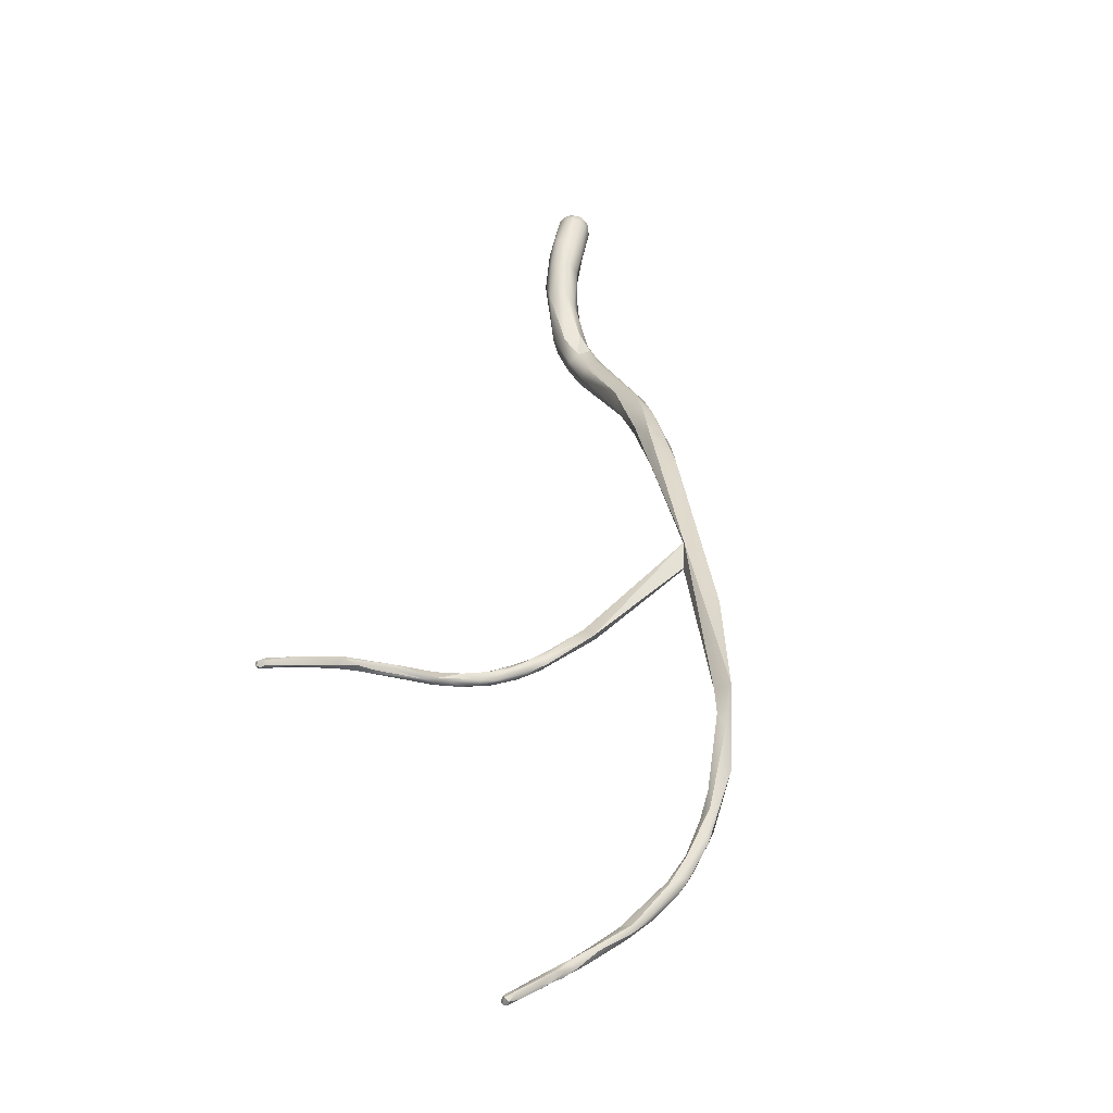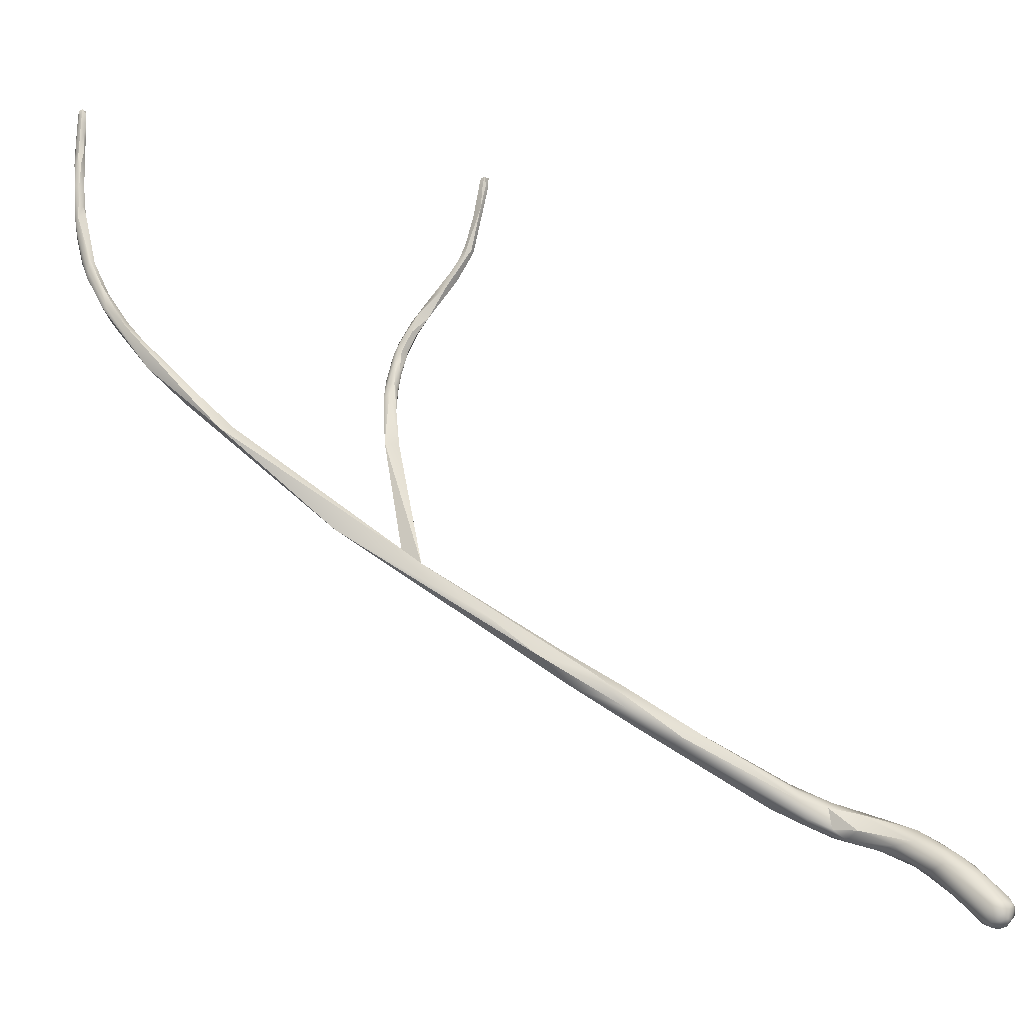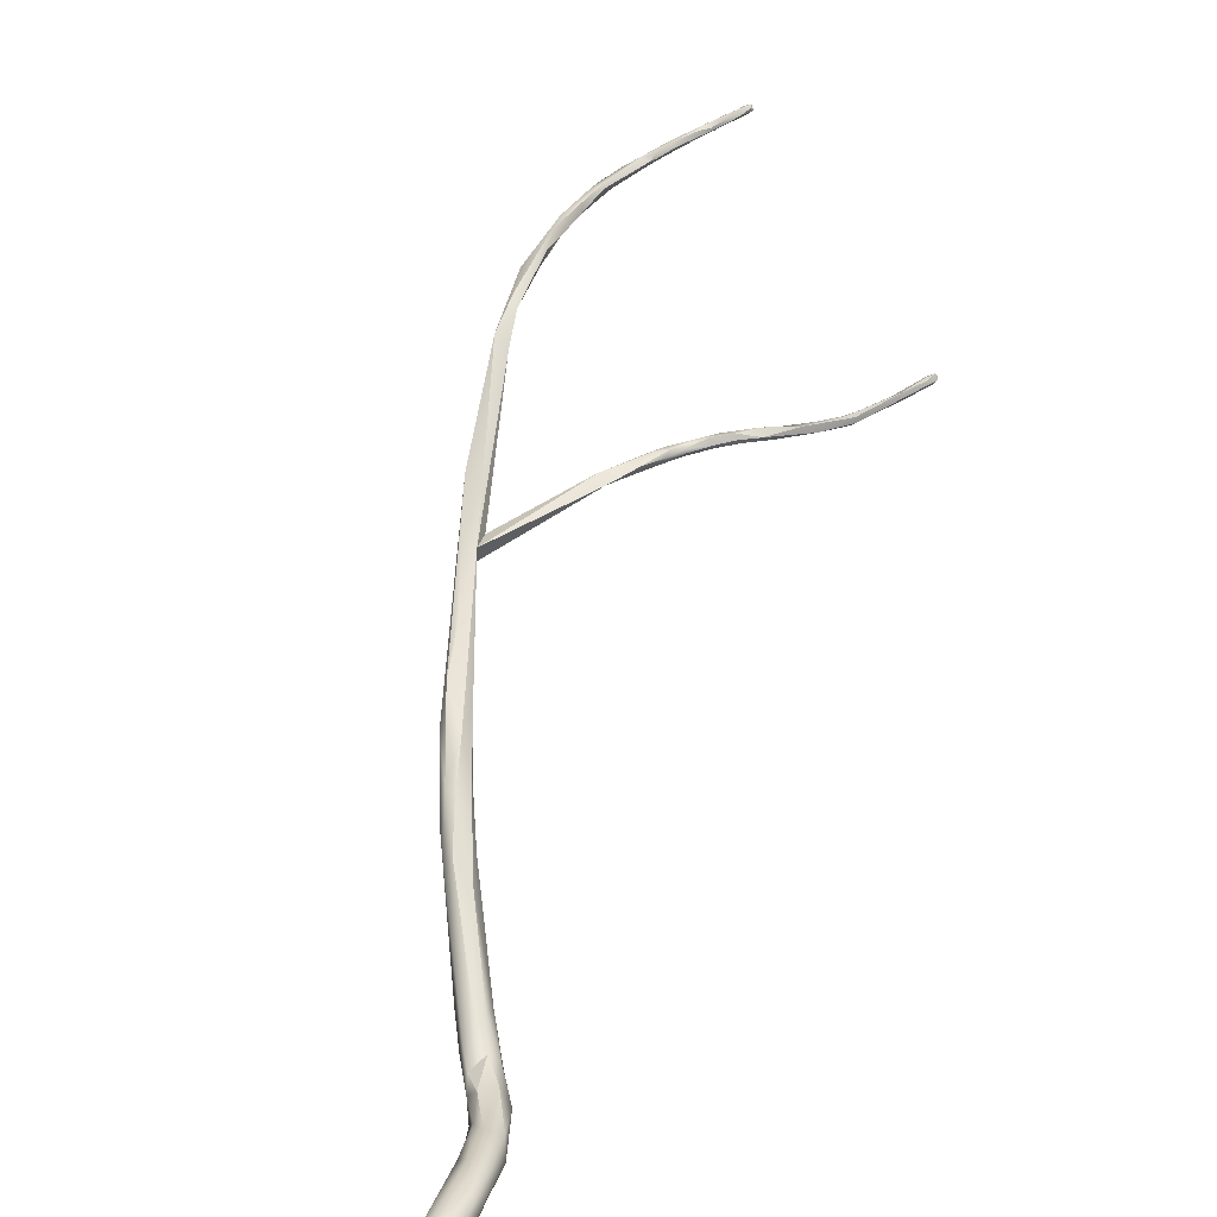
<metadata>
{"format":"obj","ext":"obj","renderer":"f3d","projection":"perspective","resolution":1024,"background":"white","views":[{"elev":41.9,"azim":-142.7,"up":"+Z"},{"elev":60.4,"azim":-13.4,"up":"+Z"},{"elev":42.1,"azim":46.8,"up":"+Z"}]}
</metadata>
<code>
v -51.39 -56.27 1524
v -51.06 -46.2 1526
v -51.43 -47.8 1525
v -51.29 -47.2 1525
v -51.28 -47.38 1526
v -51.21 -47.44 1525
v -51.15 -46.6 1526
v -51.22 -47.85 1526
v -51.59 -49.21 1525
v -51.5 -48.38 1525
v -51.39 -49.39 1525
v -51.19 -49.31 1525
v -51.22 -48.3 1525
v -51.14 -49.36 1525
v -51.87 -50.79 1525
v -51.93 -50.94 1525
v -51.77 -51.26 1525
v -51.59 -49.93 1525
v -51.6 -50.6 1525
v -51.4 -50.15 1525
v -51.37 -50.96 1525
v -51.29 -50.53 1525
v -51.33 -51 1525
v -51.4 -50.55 1525
v -52.04 -52.23 1525
v -52 -52.4 1525
v -51.97 -52.28 1525
v -52.03 -54 1525
v -51.99 -53.92 1525
v -51.6 -53.4 1524
v -51.57 -54.01 1525
v -51.35 -54.2 1525
v -51.82 -55.2 1524
v -51.9 -55 1525
v -51.78 -54.73 1525
v -51.2 -55.8 1525
v -51.38 -57.14 1525
v -51.17 -57.32 1525
v -51.04 -58 1524
v -50.6 -58.2 1524
v -49.6 -60.37 1524
v -50.4 -44.6 1526
v -50.8 -46.4 1525
v -50.6 -45.25 1526
v -50.52 -46.2 1526
v -50.41 -45.24 1526
v -51.01 -47.45 1525
v -51.01 -46.81 1525
v -51 -47 1526
v -51.01 -47.85 1526
v -50.8 -46.81 1525
v -50.8 -47.54 1525
v -50.76 -47.16 1526
v -50.94 -56.13 1524
v -50.42 -58.61 1525
v -50.22 -58.22 1524
v -49.65 -59.6 1525
v -49.63 -61.4 1524
v -50.62 -44.6 1526
v -50.6 -44.56 1526
v -50.4 -44.47 1526
v -50.22 -44.6 1526
v -50.4 -44.6 1526
v -50.26 -44.8 1526
v -50.85 -45.43 1526
v -50.99 -46.2 1526
v -50.75 -45.03 1526
v -50.61 -46.21 1526
v -50.61 -45 1526
v -50.6 -45.4 1526
v -50.33 -45.4 1526
v -48.6 -62.4 1524
v -48.07 -63.69 1524
v -49.2 -60.51 1524
v -48.1 -63.17 1525
v -46.4 -65.8 1523
v -47.21 -63.8 1524
v -46.6 -65.8 1524
v -45.84 -65.6 1524
v -41.77 -72 1522
v -40.11 -73.43 1521
v -39.12 -73.53 1521
v -38.4 -74.2 1521
v -38.56 -73.6 1521
v -37.2 -64.04 1521
v -37.2 -64.8 1521
v -38 -75 1521
v -36.64 -62.05 1521
v -37.27 -63.49 1521
v -37.16 -63.16 1521
v -37.15 -63.52 1522
v -36.77 -62.77 1521
v -36.65 -63.84 1521
v -36.69 -63.95 1521
v -36.8 -63.62 1522
v -37.53 -64.2 1521
v -37.05 -65.2 1521
v -37.2 -64.2 1522
v -38.05 -67.21 1521
v -38.07 -67 1521
v -37.33 -67.2 1521
v -37.75 -74.8 1522
v -36.6 -63 1521
v -35.38 -60.4 1522
v -35.2 -60.8 1522
v -36.43 -61.73 1522
v -36.41 -62.23 1522
v -36.16 -61.57 1521
v -35.96 -61.17 1522
v -35.97 -61.78 1521
v -35.99 -61.05 1522
v -36 -61.8 1522
v -35.65 -61.71 1521
v -35.62 -61.72 1522
v -36.3 -62.97 1521
v -36.38 -62.95 1522
v -34.01 -59.22 1522
v -34.97 -60.39 1521
v -35 -60.92 1522
v -35.06 -60.09 1522
v -34.84 -60.7 1522
v -34.55 -59.61 1522
v -34.6 -59.8 1522
v -34.38 -59.56 1522
v -34.11 -60.1 1522
v -33.73 -59.54 1522
v -35.13 -78.23 1521
v -33 -80.8 1520
v -33.44 -58.77 1522
v -33.21 -58.8 1522
v -32.8 -58.8 1523
v -32.42 -57.97 1523
v -32.42 -58.2 1523
v -32.12 -58.45 1523
v -31.89 -81.2 1519
v -31.8 -80.33 1520
v -31.6 -82.48 1519
v -30.46 -55.37 1524
v -31.8 -57.45 1523
v -31.73 -57.41 1523
v -31.49 -57.46 1523
v -31.2 -57.2 1523
v -31.06 -56.6 1523
v -31.2 -56.66 1523
v -31.2 -57 1524
v -30.89 -57.2 1523
v -31 -57.2 1523
v -28.92 -82.92 1519
v -28.92 -82.95 1519
v -29 -84.4 1519
v -30.37 -82.24 1520
v -29.8 -54.6 1524
v -29.81 -53.96 1525
v -29.73 -53.8 1525
v -29.63 -53.71 1525
v -29.6 -53.52 1525
v -29.6 -54 1525
v -29.4 -53.53 1525
v -29.26 -53.8 1525
v -29.4 -54.27 1525
v -29.39 -53.4 1525
v -29.42 -54.02 1525
v -29.4 -53.6 1525
v -29.17 -53.6 1525
v -30 -55.18 1524
v -28.4 -83.8 1518
v -28.29 -84.46 1519
v -28.6 -85.13 1518
v -27.08 -86.27 1518
v -26.27 -86.08 1517
v -26.23 -85.5 1517
v -26.33 -85 1518
v -26.51 -86.18 1518
v -25.24 -86.18 1518
v -22.75 -89.05 1515
v -22.56 -88.66 1514
v -20.98 -90.42 1514
v -20.8 -89.99 1514
v -21.16 -88.71 1515
v -20.89 -89.34 1515
v -22.52 -89.7 1515
v -21.04 -89.88 1516
v -20.48 -89.37 1514
v -20.79 -90.95 1514
v -19.08 -90.03 1514
v -19.52 -91.73 1514
v -19.22 -91.36 1513
v -20.84 -90.73 1515
v -19.59 -90.45 1515
v -19.26 -90.03 1515
v -19.65 -91.5 1515
v -19.03 -90.59 1513
v -17.67 -91.05 1514
v -19.02 -92.12 1514
v -17.9 -91.54 1513
v -18.11 -91.13 1515
v -18.47 -92.01 1515
v -17.61 -93.21 1515
v -17.18 -91.26 1514
v -17.46 -92.95 1514
v -16.03 -93.95 1514
v -17.03 -93.46 1516
v -16.64 -94.23 1515
v -16.15 -94.53 1515
v -16.11 -93.7 1516
v -15.65 -92.98 1516
v -15.47 -93.18 1515
v -14.67 -93.82 1516
v -15.76 -95.42 1515
v -15.23 -95.38 1515
v -14.99 -94.82 1515
v -14.93 -96.51 1515
v -14.99 -96.93 1516
v -15.73 -95.41 1516
v -15.14 -95.36 1517
v -15 -94.61 1517
v -13.97 -95.52 1515
v -14.22 -96.58 1515
v -14.04 -98.68 1516
v -13.63 -98.49 1516
v -13.4 -99.13 1516
v -13.06 -98.27 1515
v -13.02 -98.79 1516
v -12.98 -99.09 1516
v -14.23 -94.99 1517
v -13.55 -95.69 1516
v -13.84 -96.38 1517
v -13.4 -96.44 1517
v -14.18 -98.64 1516
v -13.83 -98.98 1517
v -14.07 -98.42 1517
v -13.78 -99.11 1516
v -13.42 -99.19 1517
v -13.63 -98.32 1517
v -13.6 -98.81 1517
v -13.4 -99.25 1516
v -13.39 -99.08 1517
v -13.47 -98.04 1517
v -13.21 -98.78 1517
v -13.2 -98.4 1517
v -13.01 -99.21 1516
v -13.02 -99.16 1517
v -12.99 -99.02 1517
v -13.02 -98.12 1517
v -12.8 -99.05 1517
v -12.82 -98.59 1517
v -12.61 -97.95 1516
v -12.61 -98.59 1516
v -12.41 -98.39 1516
v -12.47 -98.79 1516
v -12.56 -97.93 1517
v -12.47 -98.39 1517
v -12.61 -98.39 1517
v -12.54 -98.61 1517
v -12.45 -97.87 1516
v -12.33 -98.39 1517
v -51.39 -56.27 1524
v -51.39 -56.27 1524
v -51.39 -56.27 1524
v -51.06 -46.2 1526
v -51.43 -47.8 1525
v -51.43 -47.8 1525
v -51.29 -47.2 1525
v -51.21 -47.44 1525
v -51.15 -46.6 1526
v -51.15 -46.6 1526
v -51.59 -49.21 1525
v -51.5 -48.38 1525
v -51.5 -48.38 1525
v -51.39 -49.39 1525
v -51.22 -48.3 1525
v -51.14 -49.36 1525
v -51.87 -50.79 1525
v -51.93 -50.94 1525
v -51.77 -51.26 1525
v -51.59 -49.93 1525
v -51.6 -50.6 1525
v -51.29 -50.53 1525
v -51.33 -51 1525
v -51.33 -51 1525
v -52 -52.4 1525
v -52.03 -54 1525
v -52.03 -54 1525
v -51.6 -53.4 1524
v -51.6 -53.4 1524
v -51.57 -54.01 1525
v -51.35 -54.2 1525
v -51.82 -55.2 1524
v -51.9 -55 1525
v -51.2 -55.8 1525
v -51.38 -57.14 1525
v -51.04 -58 1524
v -50.6 -58.2 1524
v -49.6 -60.37 1524
v -50.4 -44.6 1526
v -50.4 -44.6 1526
v -50.8 -46.4 1525
v -50.8 -46.4 1525
v -50.6 -45.25 1526
v -50.52 -46.2 1526
v -51.01 -47.45 1525
v -51.01 -46.81 1525
v -51 -47 1526
v -51.01 -47.85 1526
v -50.8 -46.81 1525
v -50.8 -47.54 1525
v -50.8 -47.54 1525
v -50.76 -47.16 1526
v -50.94 -56.13 1524
v -50.94 -56.13 1524
v -50.42 -58.61 1525
v -50.22 -58.22 1524
v -50.22 -58.22 1524
v -49.65 -59.6 1525
v -49.63 -61.4 1524
v -49.63 -61.4 1524
v -49.63 -61.4 1524
v -50.62 -44.6 1526
v -50.62 -44.6 1526
v -50.62 -44.6 1526
v -50.6 -44.56 1526
v -50.6 -44.56 1526
v -50.4 -44.47 1526
v -50.4 -44.47 1526
v -50.4 -44.47 1526
v -50.22 -44.6 1526
v -50.22 -44.6 1526
v -50.22 -44.6 1526
v -50.22 -44.6 1526
v -50.4 -44.6 1526
v -50.4 -44.6 1526
v -50.4 -44.6 1526
v -50.4 -44.6 1526
v -50.26 -44.8 1526
v -50.26 -44.8 1526
v -50.75 -45.03 1526
v -50.75 -45.03 1526
v -50.6 -45.4 1526
v -50.33 -45.4 1526
v -50.33 -45.4 1526
v -48.6 -62.4 1524
v -48.6 -62.4 1524
v -48.6 -62.4 1524
v -48.07 -63.69 1524
v -49.2 -60.51 1524
v -48.1 -63.17 1525
v -46.4 -65.8 1523
v -47.21 -63.8 1524
v -47.21 -63.8 1524
v -47.21 -63.8 1524
v -46.6 -65.8 1524
v -46.6 -65.8 1524
v -46.6 -65.8 1524
v -45.84 -65.6 1524
v -45.84 -65.6 1524
v -45.84 -65.6 1524
v -41.77 -72 1522
v -41.77 -72 1522
v -41.77 -72 1522
v -38.4 -74.2 1521
v -38.4 -74.2 1521
v -38.56 -73.6 1521
v -38.56 -73.6 1521
v -38.56 -73.6 1521
v -37.2 -64.8 1521
v -37.2 -64.8 1521
v -38 -75 1521
v -38 -75 1521
v -38 -75 1521
v -38 -75 1521
v -36.77 -62.77 1521
v -36.8 -63.62 1522
v -37.53 -64.2 1521
v -37.05 -65.2 1521
v -37.05 -65.2 1521
v -38.05 -67.21 1521
v -38.05 -67.21 1521
v -38.07 -67 1521
v -38.07 -67 1521
v -38.07 -67 1521
v -37.33 -67.2 1521
v -37.33 -67.2 1521
v -37.33 -67.2 1521
v -37.75 -74.8 1522
v -37.75 -74.8 1522
v -37.75 -74.8 1522
v -37.75 -74.8 1522
v -37.75 -74.8 1522
v -37.75 -74.8 1522
v -37.75 -74.8 1522
v -36.6 -63 1521
v -35.38 -60.4 1522
v -35.2 -60.8 1522
v -35.2 -60.8 1522
v -36.41 -62.23 1522
v -35.97 -61.78 1521
v -36 -61.8 1522
v -35.62 -61.72 1522
v -36.3 -62.97 1521
v -34.01 -59.22 1522
v -35 -60.92 1522
v -34.84 -60.7 1522
v -34.6 -59.8 1522
v -34.6 -59.8 1522
v -34.11 -60.1 1522
v -34.11 -60.1 1522
v -34.11 -60.1 1522
v -33.73 -59.54 1522
v -33 -80.8 1520
v -33 -80.8 1520
v -32.8 -58.8 1523
v -32.8 -58.8 1523
v -32.8 -58.8 1523
v -32.42 -57.97 1523
v -32.12 -58.45 1523
v -32.12 -58.45 1523
v -31.89 -81.2 1519
v -31.8 -80.33 1520
v -31.8 -80.33 1520
v -31.6 -82.48 1519
v -30.46 -55.37 1524
v -31.8 -57.45 1523
v -31.73 -57.41 1523
v -31.49 -57.46 1523
v -31.2 -57.2 1523
v -31.06 -56.6 1523
v -31.2 -56.66 1523
v -31.2 -57 1524
v -30.89 -57.2 1523
v -31 -57.2 1523
v -28.92 -82.92 1519
v -28.92 -82.95 1519
v -30.37 -82.24 1520
v -29.8 -54.6 1524
v -29.8 -54.6 1524
v -29.8 -54.6 1524
v -29.73 -53.8 1525
v -29.6 -53.52 1525
v -29.6 -54 1525
v -29.4 -53.53 1525
v -29.26 -53.8 1525
v -29.4 -54.27 1525
v -29.39 -53.4 1525
v -29.39 -53.4 1525
v -29.39 -53.4 1525
v -29.42 -54.02 1525
v -29.4 -53.6 1525
v -29.4 -53.6 1525
v -29.4 -53.6 1525
v -29.17 -53.6 1525
v -29.17 -53.6 1525
v -29.17 -53.6 1525
v -30 -55.18 1524
v -30 -55.18 1524
v -30 -55.18 1524
v -28.4 -83.8 1518
v -28.29 -84.46 1519
v -28.6 -85.13 1518
v -26.33 -85 1518
v -26.51 -86.18 1518
v -25.24 -86.18 1518
v -22.52 -89.7 1515
v -19.59 -90.45 1515
v -19.59 -90.45 1515
v -19.65 -91.5 1515
v -18.11 -91.13 1515
v -18.47 -92.01 1515
v -18.47 -92.01 1515
v -15.47 -93.18 1515
v -13.97 -95.52 1515
g grp1
f 2 48 7
f 48 4 7
f 66 260 265
f 6 13 10
f 4 264 3
f 3 264 268
f 263 261 5
f 261 8 5
f 4 48 264
f 6 302 47
f 47 13 6
f 263 5 266
f 5 8 49
f 303 8 50
f 13 18 10
f 269 9 262
f 261 267 8
f 8 267 11
f 8 11 50
f 304 270 14
f 12 52 272
f 14 306 304
f 269 15 16
f 269 16 9
f 274 17 267
f 273 10 18
f 273 18 19
f 267 17 11
f 20 277 276
f 275 23 24
f 275 24 270
f 31 23 275
f 20 276 271
f 21 277 20
f 271 12 20
f 20 12 22
f 20 22 21
f 21 22 279
f 12 272 22
f 278 14 24
f 280 278 24
f 24 14 270
f 26 28 25
f 28 29 25
f 19 30 281
f 281 30 282
f 281 273 19
f 25 15 26
f 25 16 15
f 27 274 25
f 29 27 25
f 35 27 29
f 274 27 17
f 27 35 17
f 17 35 286
f 284 277 21
f 284 21 32
f 32 21 279
f 31 287 23
f 34 29 28
f 34 35 29
f 287 31 36
f 282 30 33
f 283 288 289
f 30 1 33
f 257 37 288
f 291 35 34
f 286 35 38
f 286 38 290
f 54 258 285
f 284 32 309
f 288 37 289
f 37 257 39
f 35 291 38
f 54 40 258
f 66 265 49
f 265 5 49
f 259 293 292
f 74 41 40
f 293 294 292
f 292 294 72
f 60 44 67
f 60 61 42
f 44 60 42
f 295 46 299
f 296 323 62
f 46 295 326
f 48 2 43
f 44 2 67
f 336 260 65
f 260 66 65
f 44 43 2
f 297 299 46
f 45 297 46
f 46 71 45
f 300 339 68
f 68 53 300
f 46 326 71
f 12 271 301
f 298 51 302
f 302 51 47
f 305 307 301
f 301 307 12
f 53 304 306
f 50 308 303
f 305 297 45
f 307 305 45
f 300 53 306
f 56 40 54
f 310 287 36
f 310 36 312
f 55 290 38
f 311 312 36
f 39 58 37
f 38 291 315
f 40 56 74
f 313 57 345
f 314 312 311
f 55 38 315
f 321 337 59
f 318 336 69
f 63 319 69
f 324 322 320
f 324 320 330
f 327 325 331
f 64 328 332
f 65 69 336
f 65 66 70
f 66 49 70
f 338 303 68
f 308 68 303
f 69 65 70
f 68 339 338
f 63 69 70
f 329 334 340
f 339 335 338
f 338 335 333
f 73 292 72
f 73 316 292
f 317 344 78
f 41 74 341
f 76 73 72
f 80 73 76
f 344 357 78
f 315 75 55
f 314 311 77
f 348 345 57
f 77 311 346
f 75 315 351
f 77 346 352
f 341 74 349
f 342 79 347
f 354 343 350
f 77 352 355
f 352 102 355
f 356 384 84
f 80 76 81
f 76 87 81
f 367 347 82
f 82 83 367
f 100 362 385
f 99 363 378
f 79 364 82
f 79 82 347
f 99 360 363
f 379 386 101
f 358 387 353
f 361 82 364
f 85 89 92
f 86 85 103
f 103 85 371
f 85 86 99
f 83 376 367
f 388 368 381
f 106 88 90
f 88 108 92
f 89 85 99
f 89 96 90
f 90 373 91
f 88 89 90
f 89 88 92
f 91 106 90
f 106 91 107
f 395 91 95
f 91 98 95
f 98 97 95
f 374 94 372
f 89 99 96
f 378 96 99
f 373 380 98
f 98 379 101
f 91 373 98
f 98 101 97
f 375 365 93
f 94 375 93
f 365 375 382
f 366 383 377
f 377 383 369
f 136 370 389
f 418 390 151
f 358 127 387
f 81 137 80
f 135 81 87
f 417 370 136
f 111 120 104
f 111 109 120
f 108 111 392
f 392 118 108
f 120 109 123
f 403 109 105
f 371 108 110
f 110 103 371
f 108 88 111
f 106 111 88
f 115 391 113
f 116 399 114
f 106 109 111
f 116 114 112
f 109 106 107
f 113 391 396
f 115 113 398
f 397 109 107
f 121 113 396
f 121 396 118
f 118 110 108
f 402 398 113
f 114 119 112
f 119 393 112
f 397 105 109
f 93 365 391
f 116 372 94
f 372 116 107
f 391 115 93
f 93 399 94
f 399 116 94
f 107 116 397
f 358 128 127
f 127 409 433
f 117 131 133
f 130 126 118
f 401 398 402
f 118 126 121
f 124 118 392
f 122 124 104
f 120 122 104
f 123 122 120
f 124 130 118
f 122 129 124
f 117 129 122
f 119 125 393
f 117 122 123
f 117 123 131
f 405 404 394
f 124 129 130
f 402 406 401
f 408 406 402
f 405 411 404
f 127 433 387
f 148 166 136
f 136 166 417
f 359 420 410
f 139 130 129
f 117 422 129
f 142 126 130
f 134 126 142
f 408 415 406
f 139 425 130
f 141 133 131
f 422 117 132
f 414 400 133
f 135 137 81
f 135 168 137
f 135 456 168
f 418 151 149
f 150 410 420
f 433 409 150
f 143 144 138
f 421 427 145
f 425 426 152
f 434 143 138
f 421 145 165
f 428 147 453
f 160 454 430
f 132 140 422
f 414 133 423
f 423 133 141
f 423 141 145
f 144 143 422
f 140 144 422
f 416 430 412
f 427 423 145
f 147 428 424
f 147 424 413
f 426 425 139
f 142 146 134
f 435 442 146
f 435 146 142
f 429 160 430
f 416 429 430
f 416 412 407
f 431 419 432
f 167 433 150
f 155 434 138
f 153 155 138
f 156 155 153
f 156 153 154
f 138 154 153
f 157 455 162
f 438 437 163
f 163 437 439
f 437 421 439
f 155 158 434
f 158 155 156
f 158 156 161
f 160 446 454
f 443 438 163
f 447 157 162
f 436 440 159
f 442 435 441
f 440 444 164
f 440 164 159
f 441 450 442
f 446 160 451
f 446 451 448
f 452 445 449
f 421 165 439
f 456 170 168
f 148 171 166
f 171 170 166
f 174 151 457
f 149 151 174
f 420 169 150
f 458 169 420
f 173 150 169
f 167 150 173
f 457 460 174
f 171 148 172
f 459 431 432
f 459 432 461
f 182 174 460
f 188 182 173
f 170 171 176
f 181 169 458
f 461 179 459
f 170 176 175
f 184 169 181
f 170 175 168
f 168 175 462
f 188 169 184
f 182 180 174
f 176 171 183
f 462 175 177
f 175 178 177
f 176 178 175
f 178 176 183
f 187 177 178
f 183 192 178
f 177 184 462
f 179 183 172
f 173 169 188
f 183 171 172
f 185 183 179
f 461 180 179
f 189 180 182
f 187 178 192
f 194 188 184
f 194 191 188
f 185 190 199
f 185 192 183
f 184 177 186
f 186 194 184
f 187 186 177
f 185 179 190
f 180 189 190
f 179 180 190
f 191 182 188
f 191 189 182
f 190 189 196
f 199 190 196
f 192 185 193
f 199 193 185
f 192 193 195
f 193 207 195
f 200 186 187
f 192 195 187
f 200 187 195
f 186 198 194
f 200 195 201
f 195 207 201
f 463 465 197
f 466 464 467
f 191 194 468
f 194 202 468
f 468 202 205
f 466 467 205
f 194 198 202
f 199 469 193
f 186 200 198
f 200 201 204
f 206 199 196
f 205 206 466
f 208 199 206
f 205 202 215
f 198 200 204
f 198 203 202
f 204 203 198
f 202 203 214
f 215 202 214
f 203 204 209
f 203 209 214
f 201 207 211
f 211 210 201
f 201 210 204
f 199 208 469
f 208 217 469
f 210 209 204
f 210 212 209
f 210 211 218
f 210 218 212
f 470 211 207
f 211 470 218
f 209 213 214
f 213 209 212
f 212 219 213
f 219 229 213
f 218 220 212
f 206 205 216
f 225 208 206
f 205 215 216
f 216 225 206
f 214 231 215
f 215 231 234
f 215 234 238
f 213 229 214
f 208 226 217
f 470 222 218
f 217 226 255
f 217 255 247
f 212 220 219
f 221 219 220
f 220 218 222
f 221 220 223
f 241 236 221
f 222 223 220
f 223 224 221
f 224 241 221
f 248 223 222
f 248 224 223
f 250 224 248
f 241 224 250
f 208 225 226
f 225 228 226
f 228 225 227
f 227 225 216
f 216 215 227
f 215 238 227
f 244 227 238
f 244 228 227
f 251 228 244
f 228 251 226
f 229 231 214
f 219 232 229
f 230 229 232
f 231 229 230
f 235 231 230
f 236 232 221
f 232 219 221
f 233 232 236
f 233 230 232
f 235 230 237
f 237 230 233
f 231 235 234
f 238 234 240
f 241 233 236
f 237 242 243
f 242 237 233
f 239 235 237
f 243 239 237
f 234 239 240
f 234 235 239
f 244 238 240
f 241 242 233
f 244 240 246
f 239 246 240
f 246 239 243
f 241 245 242
f 245 243 242
f 244 246 253
f 250 254 245
f 241 250 245
f 254 243 245
f 253 251 244
f 222 470 247
f 248 222 247
f 250 249 256
f 250 248 249
f 248 247 249
f 247 255 249
f 249 255 256
f 255 226 251
f 256 254 250
f 252 254 256
f 253 252 251
f 254 252 253
f 246 254 253
f 254 246 243
f 255 251 256
f 252 256 251

</code>
